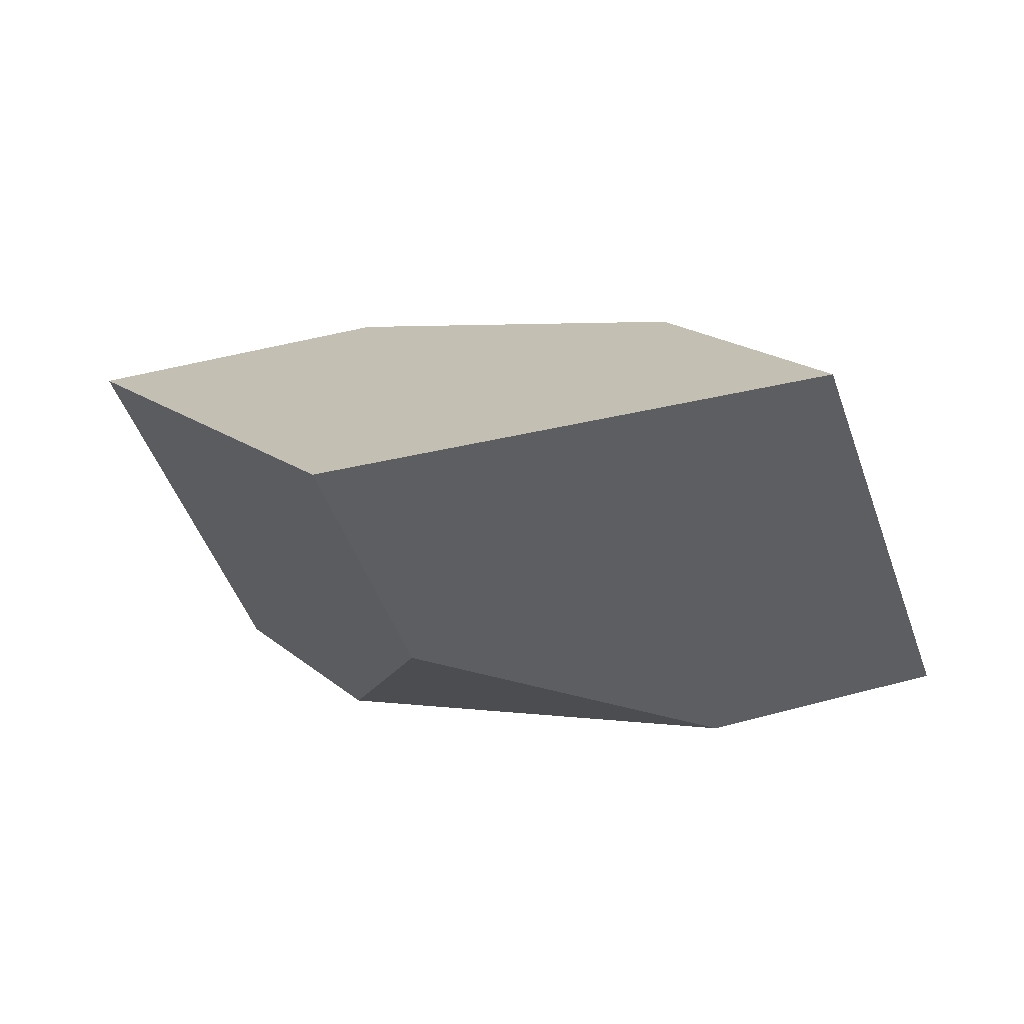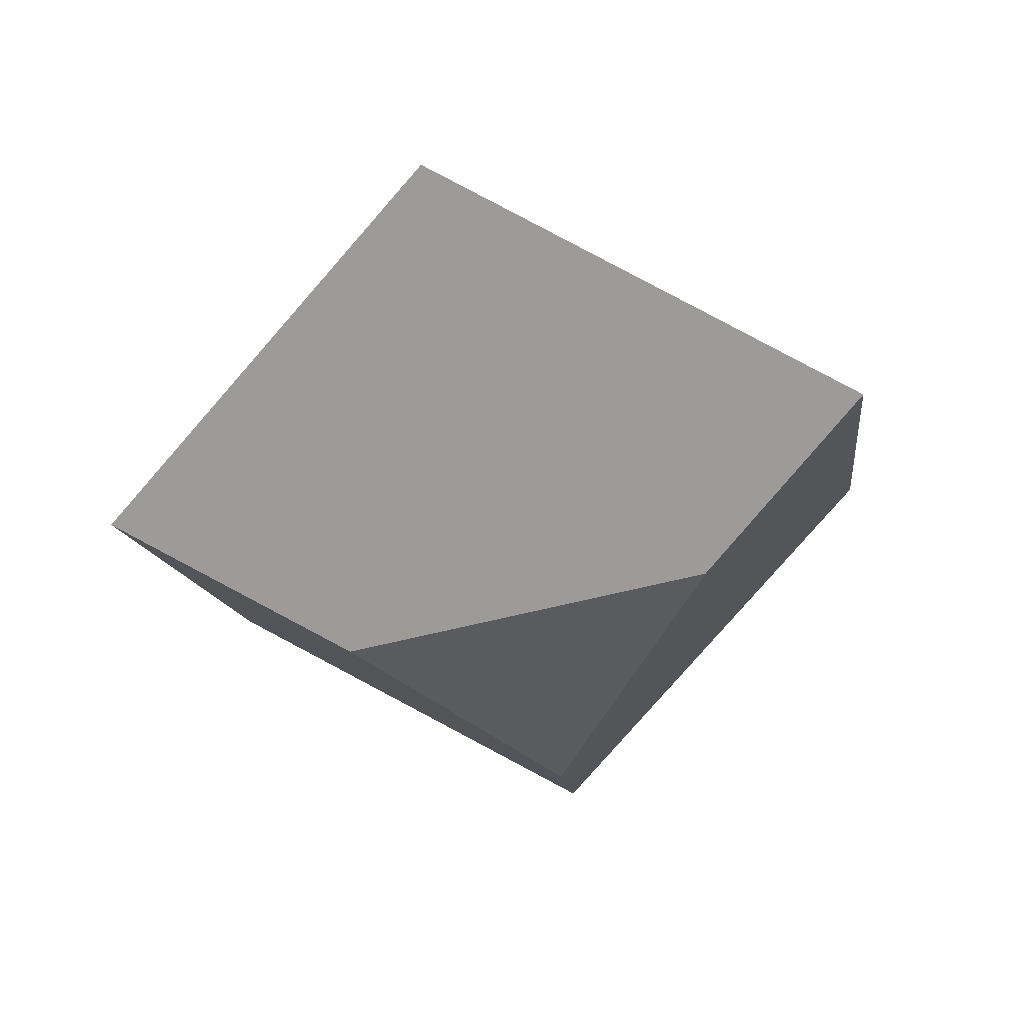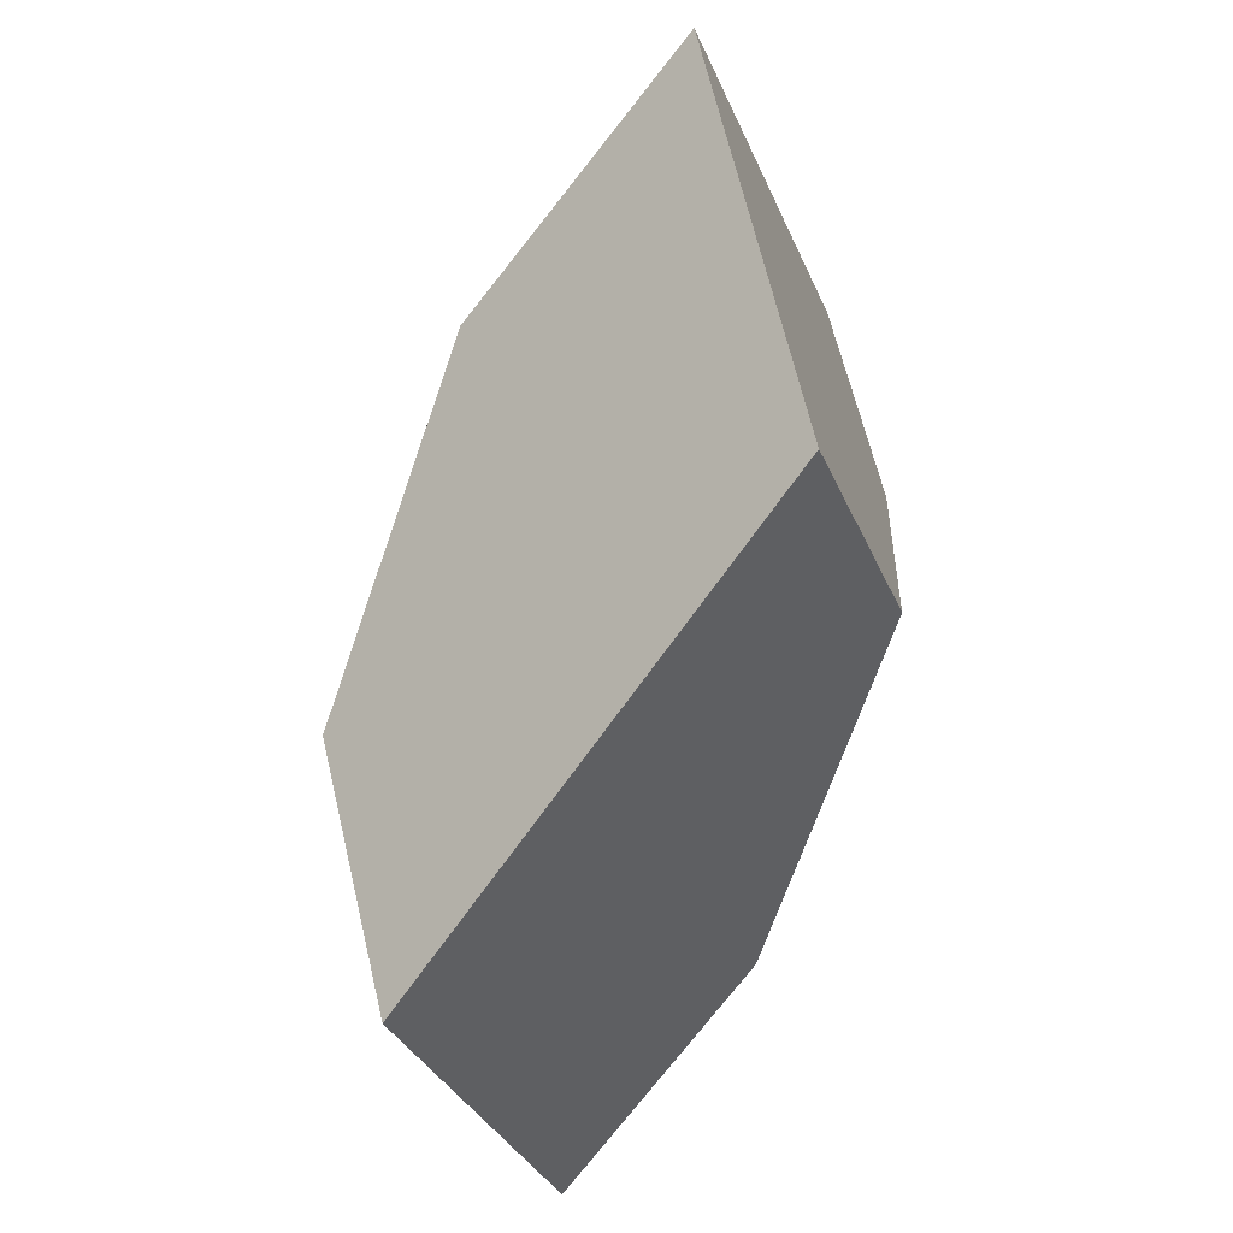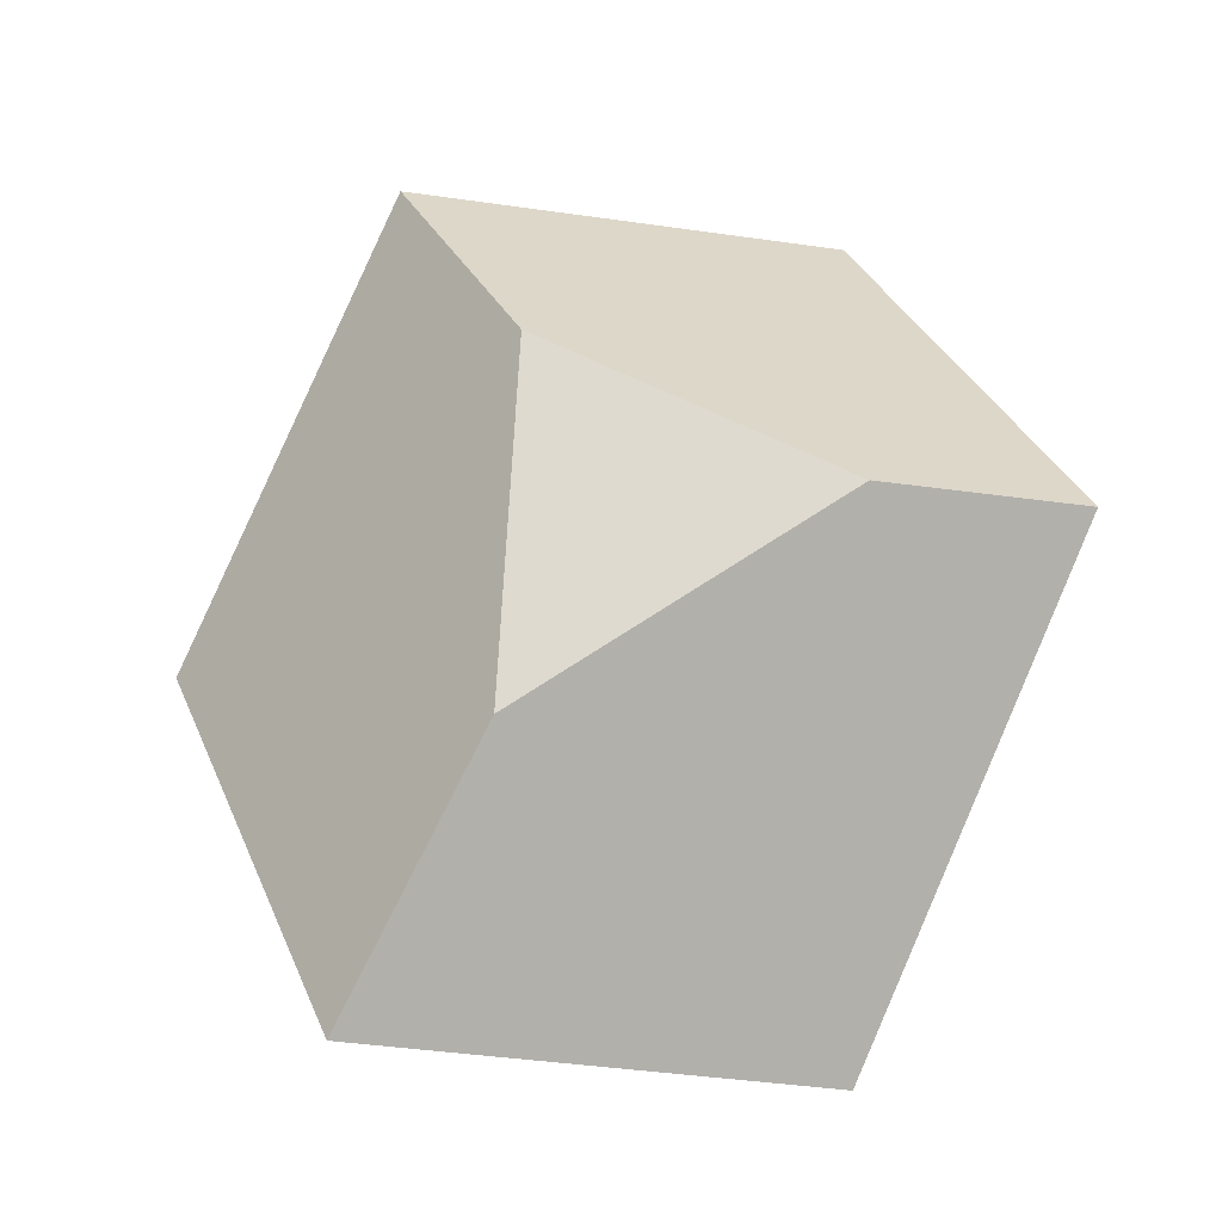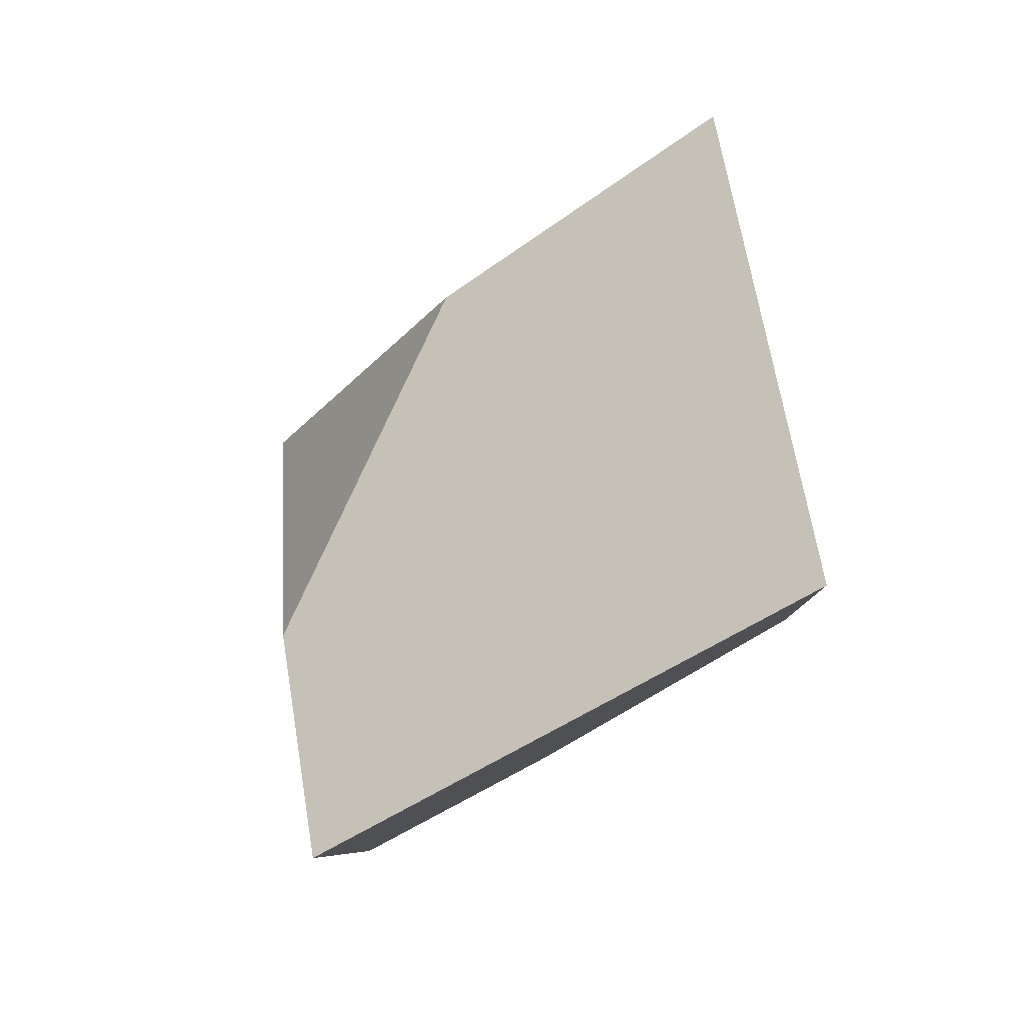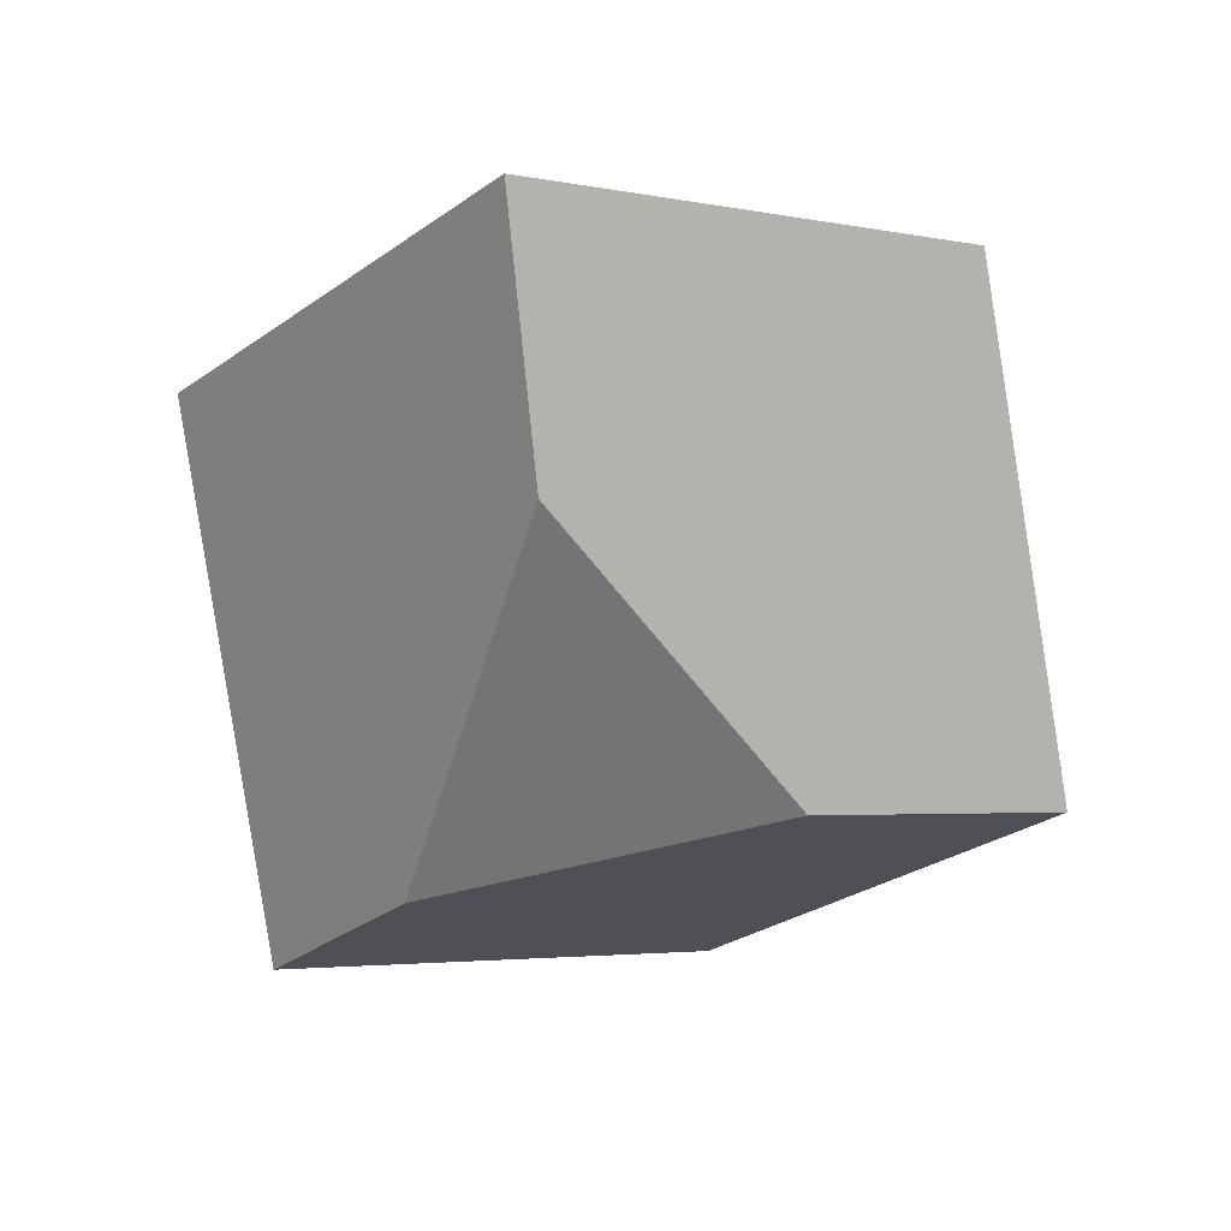
<metadata>
{"format":"obj","ext":"obj","renderer":"f3d","projection":"perspective","resolution":1024,"background":"white","views":[{"elev":-25.7,"azim":14.9,"up":"+Y"},{"elev":-48.0,"azim":63.7,"up":"+Y"},{"elev":62.2,"azim":-86.4,"up":"+Z"},{"elev":53.3,"azim":83.0,"up":"+Y"},{"elev":-34.2,"azim":-132.6,"up":"+Z"},{"elev":-42.3,"azim":-115.1,"up":"+Y"}]}
</metadata>
<code>
v 0.5313 0.2424 -0.03905
v 0.5522 0.2292 0.01112
v 0.5805 0.2022 0.03592
v 0.5856 0.182 -0.03167
v 0.5327 0.2342 -0.06945
v 0.5518 0.1735 -0.02448
v 0.4875 0.188 -0.03369
v 0.4611 0.2111 -0.05028
v 0.459 0.2293 0.0158
v 0.4994 0.2414 0.00197
v 0.5128 0.1742 0.01574
v 0.5105 0.1861 0.05508
f 1 2 3
f 1 3 4
f 1 4 5
f 6 7 8
f 6 8 5
f 6 5 4
f 8 9 10
f 8 10 1
f 8 1 5
f 7 11 12
f 7 12 9
f 7 9 8
f 12 3 2
f 12 2 10
f 12 10 9
f 11 6 4
f 11 4 3
f 11 3 12
f 1 10 2
f 6 11 7

</code>
